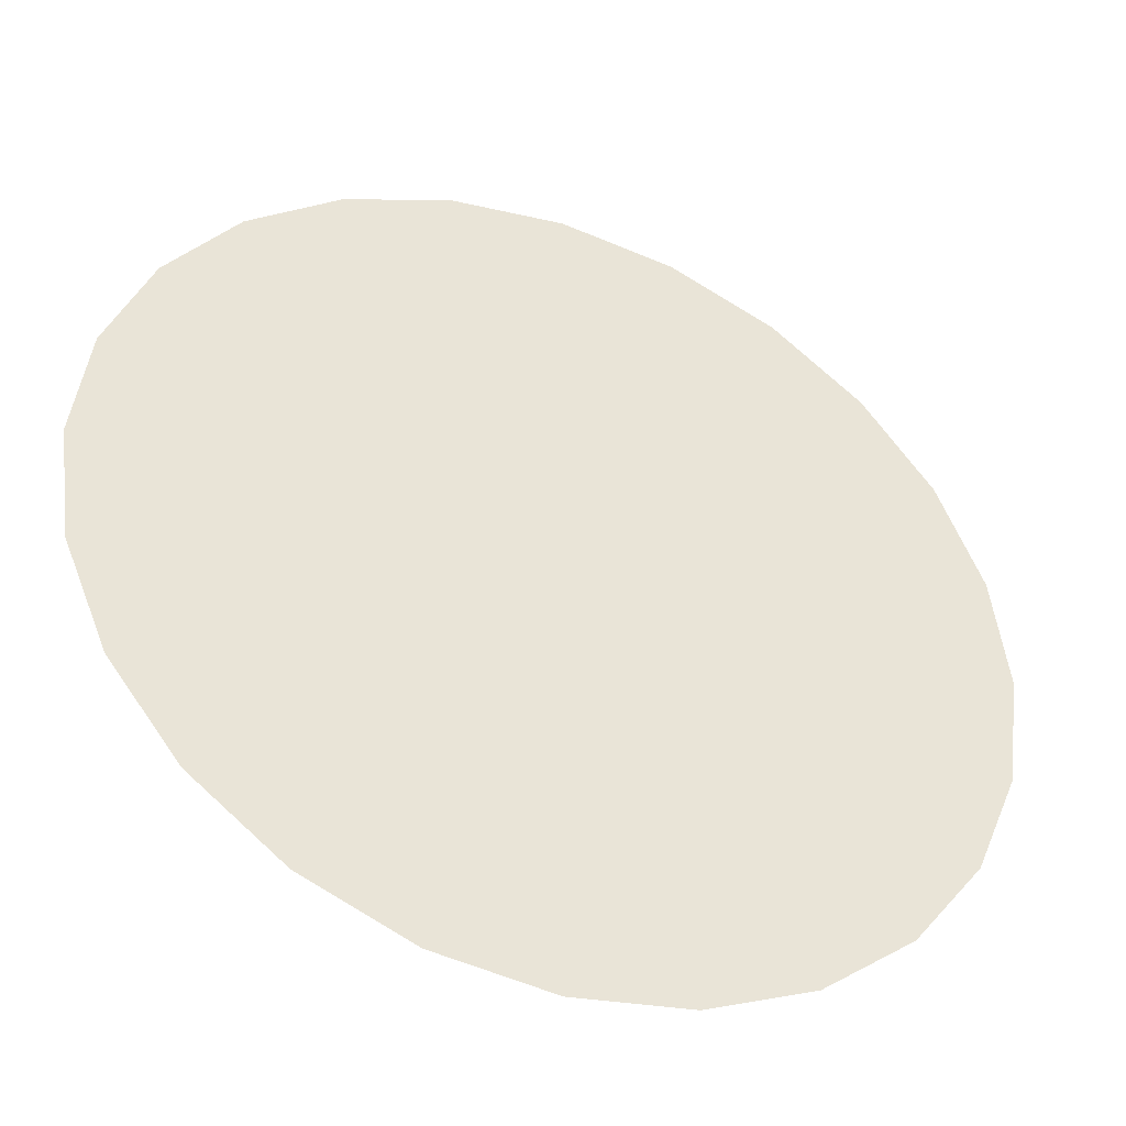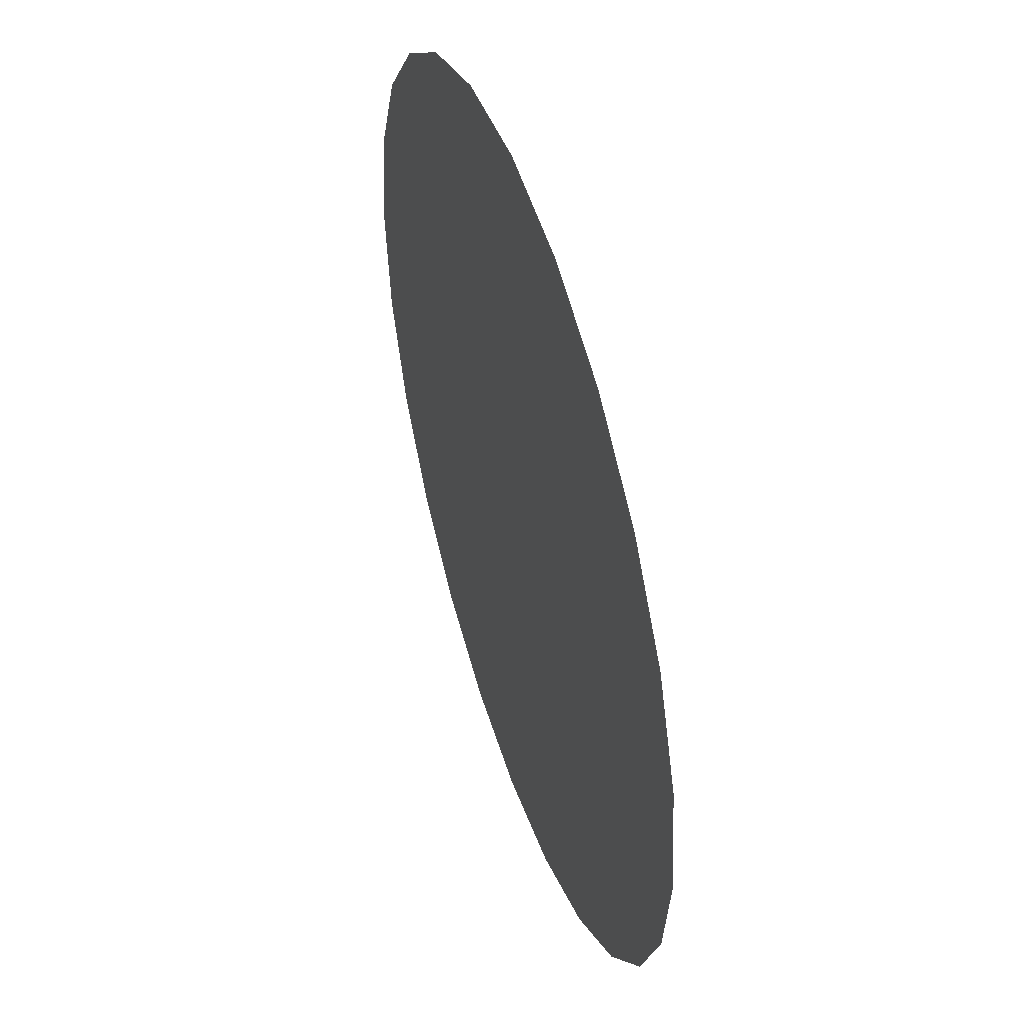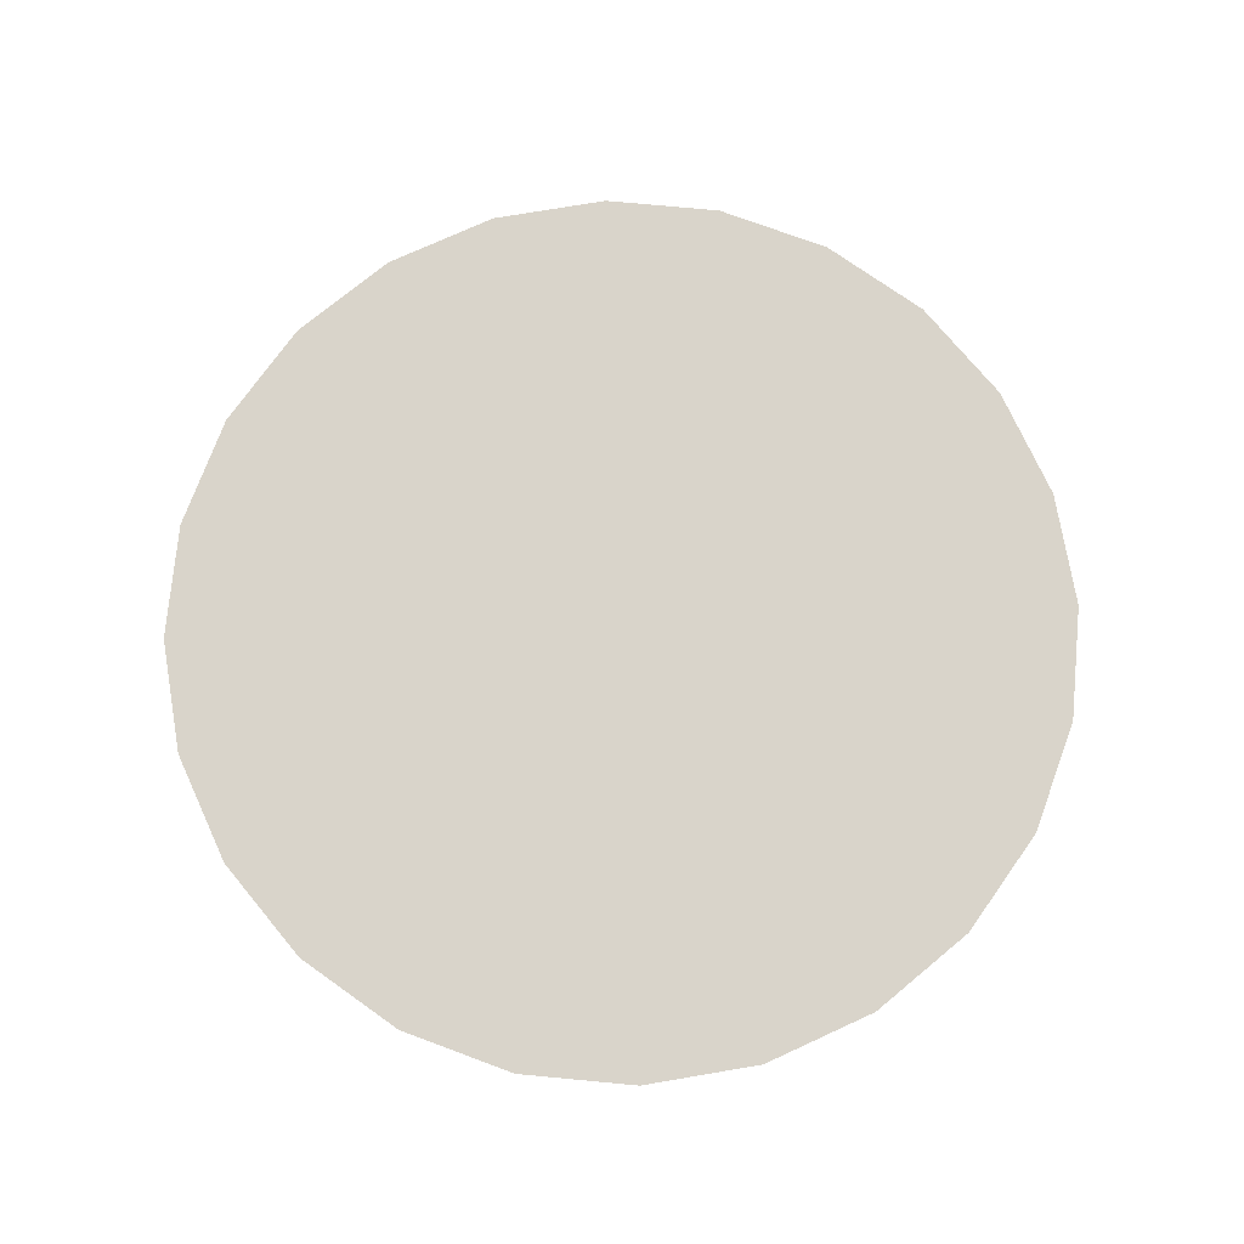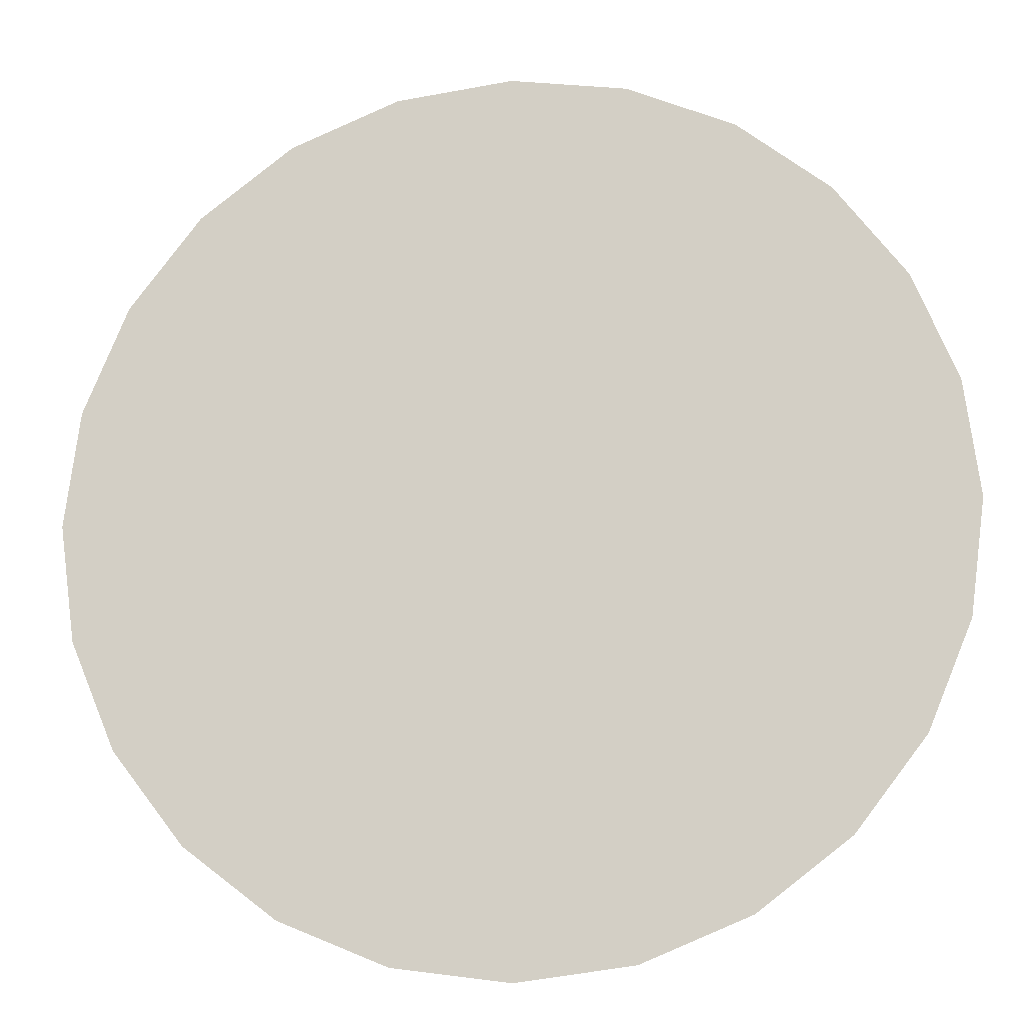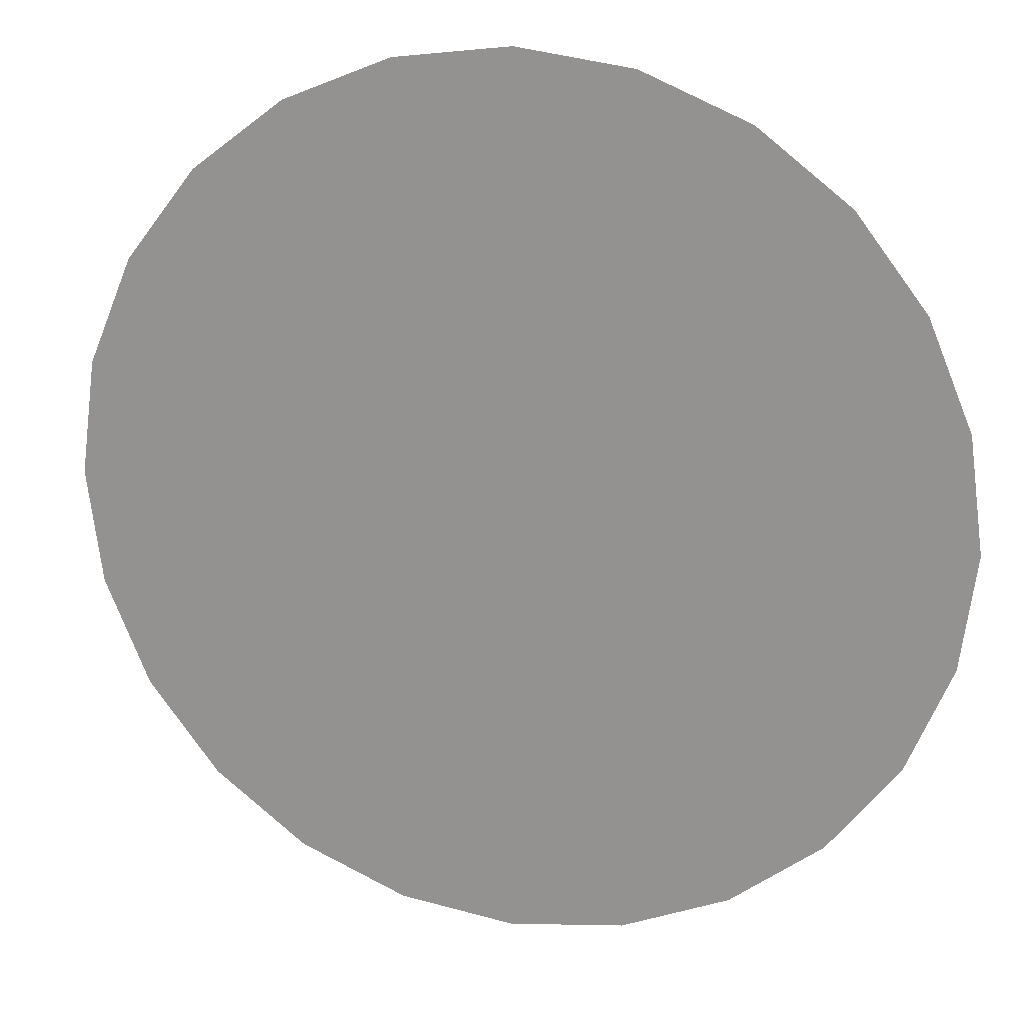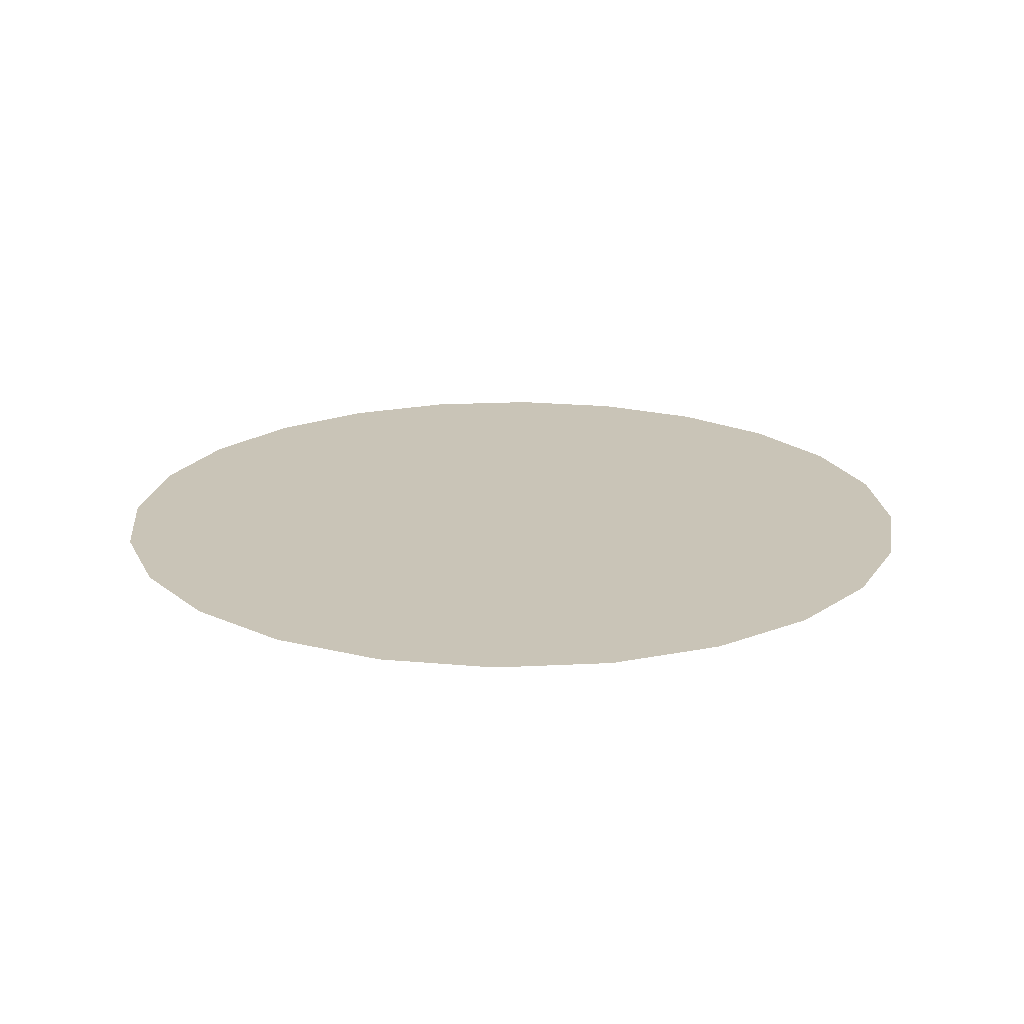
<metadata>
{"format":"obj","ext":"obj","renderer":"f3d","projection":"perspective","resolution":1024,"background":"white","views":[{"elev":-41.8,"azim":-21.9,"up":"+Z"},{"elev":48.6,"azim":72.1,"up":"+Z"},{"elev":74.8,"azim":12.8,"up":"+Y"},{"elev":-14.1,"azim":7.6,"up":"+Z"},{"elev":19.7,"azim":-164.4,"up":"+Z"},{"elev":20.0,"azim":92.1,"up":"+Y"}]}
</metadata>
<code>
o mesh46/mesh46-geometry/material_1#mesh46-geometry
v 0.4094 0.3263 -0.156
v 0.4095 0.3263 -0.2318
v 0.4189 0.3263 -0.1599
v 0.4189 0.3263 -0.1599
v 0.419 0.3263 -0.2279
v 0.427 0.3263 -0.1661
v 0.427 0.3263 -0.1661
v 0.4271 0.3263 -0.2217
v 0.4333 0.3263 -0.1743
v 0.3993 0.3263 -0.1547
v 0.3993 0.3263 -0.2332
v 0.4094 0.3263 -0.156
v 0.4095 0.3263 -0.2318
v 0.419 0.3263 -0.2279
v 0.4189 0.3263 -0.1599
v 0.3993 0.3263 -0.2332
v 0.4095 0.3263 -0.2318
v 0.4094 0.3263 -0.156
v 0.419 0.3263 -0.2279
v 0.4271 0.3263 -0.2217
v 0.427 0.3263 -0.1661
v 0.4271 0.3263 -0.2217
v 0.4333 0.3263 -0.2135
v 0.4333 0.3263 -0.1743
v 0.4333 0.3263 -0.1743
v 0.4333 0.3263 -0.2135
v 0.4372 0.3263 -0.1837
v 0.3892 0.3263 -0.2319
v 0.3993 0.3263 -0.2332
v 0.3993 0.3263 -0.1547
v 0.3891 0.3263 -0.156
v 0.3892 0.3263 -0.2319
v 0.3993 0.3263 -0.1547
v 0.4333 0.3263 -0.2135
v 0.4372 0.3263 -0.2041
v 0.4372 0.3263 -0.1837
v 0.3797 0.3263 -0.228
v 0.3892 0.3263 -0.2319
v 0.3891 0.3263 -0.156
v 0.4386 0.3263 -0.1939
v 0.4372 0.3263 -0.1837
v 0.4372 0.3263 -0.2041
v 0.3796 0.3263 -0.16
v 0.3797 0.3263 -0.228
v 0.3891 0.3263 -0.156
v 0.3716 0.3263 -0.2217
v 0.3797 0.3263 -0.228
v 0.3796 0.3263 -0.16
v 0.3715 0.3263 -0.1662
v 0.3716 0.3263 -0.2217
v 0.3796 0.3263 -0.16
v 0.3653 0.3263 -0.2136
v 0.3716 0.3263 -0.2217
v 0.3715 0.3263 -0.1662
v 0.3653 0.3263 -0.1744
v 0.3653 0.3263 -0.2136
v 0.3715 0.3263 -0.1662
v 0.3614 0.3263 -0.1838
v 0.3614 0.3263 -0.2041
v 0.3653 0.3263 -0.1744
v 0.3614 0.3263 -0.2041
v 0.3653 0.3263 -0.2136
v 0.3653 0.3263 -0.1744
v 0.36 0.3263 -0.194
v 0.3614 0.3263 -0.2041
v 0.3614 0.3263 -0.1838
v 0.4189 0.3263 -0.1599
v 0.4095 0.3263 -0.2318
v 0.4094 0.3263 -0.156
v 0.427 0.3263 -0.1661
v 0.419 0.3263 -0.2279
v 0.4189 0.3263 -0.1599
v 0.4333 0.3263 -0.1743
v 0.4271 0.3263 -0.2217
v 0.427 0.3263 -0.1661
v 0.4094 0.3263 -0.156
v 0.3993 0.3263 -0.2332
v 0.3993 0.3263 -0.1547
v 0.4189 0.3263 -0.1599
v 0.419 0.3263 -0.2279
v 0.4095 0.3263 -0.2318
v 0.4094 0.3263 -0.156
v 0.4095 0.3263 -0.2318
v 0.3993 0.3263 -0.2332
v 0.427 0.3263 -0.1661
v 0.4271 0.3263 -0.2217
v 0.419 0.3263 -0.2279
v 0.4333 0.3263 -0.1743
v 0.4333 0.3263 -0.2135
v 0.4271 0.3263 -0.2217
v 0.4372 0.3263 -0.1837
v 0.4333 0.3263 -0.2135
v 0.4333 0.3263 -0.1743
v 0.3993 0.3263 -0.1547
v 0.3993 0.3263 -0.2332
v 0.3892 0.3263 -0.2319
v 0.3993 0.3263 -0.1547
v 0.3892 0.3263 -0.2319
v 0.3891 0.3263 -0.156
v 0.4372 0.3263 -0.1837
v 0.4372 0.3263 -0.2041
v 0.4333 0.3263 -0.2135
v 0.3891 0.3263 -0.156
v 0.3892 0.3263 -0.2319
v 0.3797 0.3263 -0.228
v 0.4372 0.3263 -0.2041
v 0.4372 0.3263 -0.1837
v 0.4386 0.3263 -0.1939
v 0.3891 0.3263 -0.156
v 0.3797 0.3263 -0.228
v 0.3796 0.3263 -0.16
v 0.3796 0.3263 -0.16
v 0.3797 0.3263 -0.228
v 0.3716 0.3263 -0.2217
v 0.3796 0.3263 -0.16
v 0.3716 0.3263 -0.2217
v 0.3715 0.3263 -0.1662
v 0.3715 0.3263 -0.1662
v 0.3716 0.3263 -0.2217
v 0.3653 0.3263 -0.2136
v 0.3715 0.3263 -0.1662
v 0.3653 0.3263 -0.2136
v 0.3653 0.3263 -0.1744
v 0.3653 0.3263 -0.1744
v 0.3614 0.3263 -0.2041
v 0.3614 0.3263 -0.1838
v 0.3653 0.3263 -0.1744
v 0.3653 0.3263 -0.2136
v 0.3614 0.3263 -0.2041
v 0.3614 0.3263 -0.1838
v 0.3614 0.3263 -0.2041
v 0.36 0.3263 -0.194
f 1 2 3
f 4 5 6
f 7 8 9
f 10 11 12
f 13 14 15
f 16 17 18
f 19 20 21
f 22 23 24
f 25 26 27
f 28 29 30
f 31 32 33
f 34 35 36
f 37 38 39
f 40 41 42
f 43 44 45
f 46 47 48
f 49 50 51
f 52 53 54
f 55 56 57
f 58 59 60
f 61 62 63
f 64 65 66
f 67 68 69
f 70 71 72
f 73 74 75
f 76 77 78
f 79 80 81
f 82 83 84
f 85 86 87
f 88 89 90
f 91 92 93
f 94 95 96
f 97 98 99
f 100 101 102
f 103 104 105
f 106 107 108
f 109 110 111
f 112 113 114
f 115 116 117
f 118 119 120
f 121 122 123
f 124 125 126
f 127 128 129
f 130 131 132

</code>
